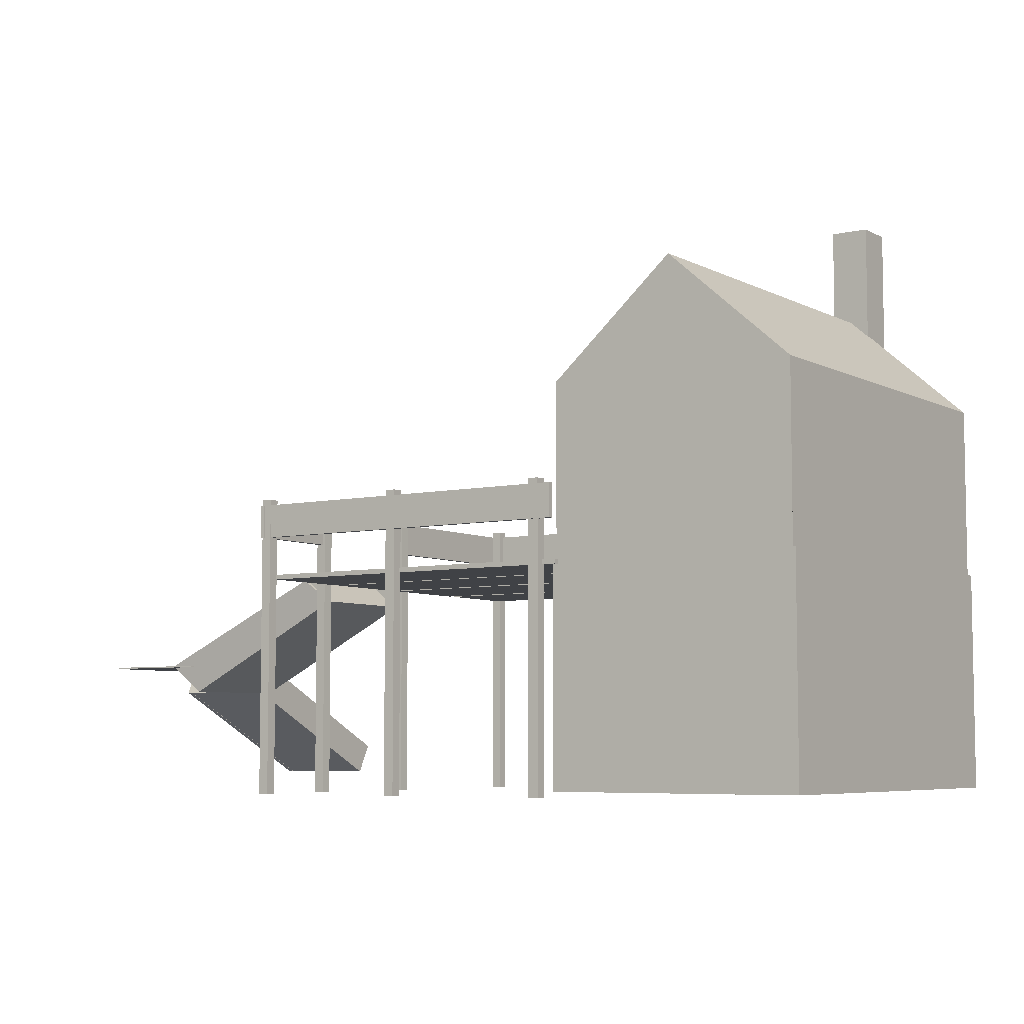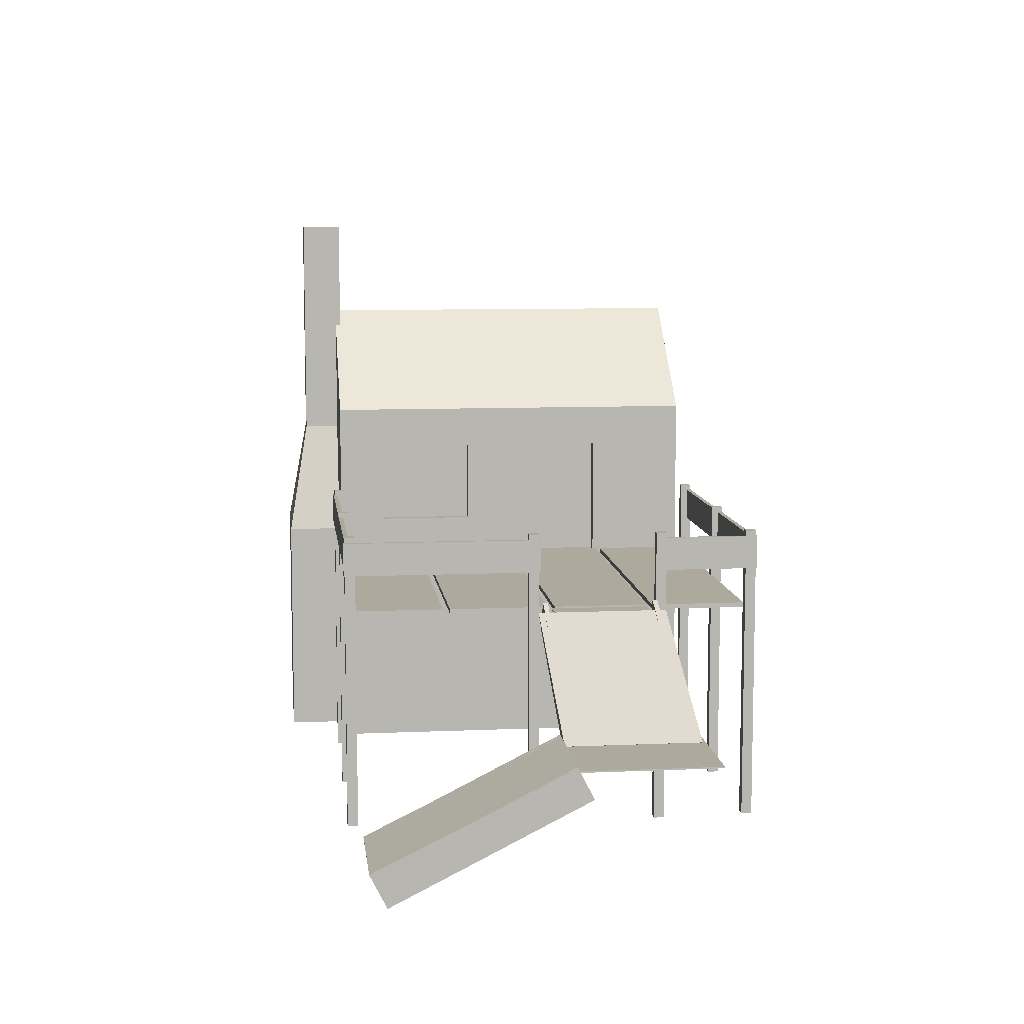
<metadata>
{"format":"obj","ext":"obj","renderer":"f3d","projection":"perspective","resolution":1024,"background":"white","views":[{"elev":-6.3,"azim":-145.7,"up":"+Y"},{"elev":8.9,"azim":83.3,"up":"+Y"}]}
</metadata>
<code>
o House_1.001_Cube.077
v -1.44 1.941 2.312
v -1.44 3.941 2.312
v -1.44 1.941 -2.312
v -1.44 3.941 -2.312
v 1.44 1.941 2.312
v 1.44 3.941 2.312
v 1.44 1.941 -2.312
v 1.44 3.941 -2.312
v 0 1.941 -2.312
v 0 5.202 -2.312
v 0 1.941 2.312
v 0 5.202 2.312
v 1.44 3.441 -2.312
v 1.44 2.941 -2.312
v 1.44 2.441 -2.312
v 1.44 1.941 1.156
v 1.44 1.941 0
v 1.44 1.941 -1.156
v 1.44 3.941 -1.156
v 1.44 3.941 0
v 1.44 3.941 1.156
v 1.44 3.441 2.312
v 1.44 2.941 2.312
v 1.44 2.441 2.312
v 1.44 2.441 -1.156
v 1.44 2.441 0
v 1.44 2.441 1.156
v 1.44 2.941 -1.156
v 1.44 2.941 0
v 1.44 3.191 2.312
v 1.44 3.441 -1.156
v 1.44 3.441 0
v 1.44 3.441 1.156
v -1.44 1.941 -1.156
v -1.44 1.941 0
v -1.44 1.941 1.156
v -1.44 2.441 2.312
v -1.44 2.941 2.312
v -1.44 3.441 2.312
v -1.44 3.941 1.156
v -1.44 3.941 0
v -1.44 3.941 -1.156
v -1.44 3.441 -2.312
v -1.44 2.941 -2.312
v -1.44 2.441 -2.312
v -1.44 2.441 1.156
v -1.44 2.441 0
v -1.44 2.441 -1.156
v -1.44 2.941 1.156
v -1.44 2.941 0
v -1.44 2.941 -1.156
v -1.44 3.441 1.156
v -1.44 3.441 0
v -1.44 3.441 -1.156
v 1.29 1.941 0
v 1.29 1.941 -1.156
v 1.29 2.441 -1.156
v 1.29 2.441 0
v 1.29 2.941 -1.156
v 1.29 2.941 0
v 1.29 3.441 -1.156
v 1.29 3.441 0
v -1.44 2.441 -2.312
v -1.44 1.941 -2.312
v 0 1.941 -2.312
v 0 5.202 -2.312
v 1.44 3.941 -2.312
v 1.44 2.441 -2.312
v 1.44 1.941 -2.312
v -1.44 3.941 -2.312
v 1.44 3.441 -2.312
v 1.44 2.941 -2.312
v -1.44 3.441 -2.312
v -1.44 2.941 -2.312
v -1.44 2.441 -2.312
v -1.44 1.941 -2.312
v 0 1.941 -2.312
v 0 5.202 -2.312
v 1.44 3.941 -2.312
v 1.44 2.441 -2.312
v 1.44 1.941 -2.312
v -1.44 3.941 -2.312
v 1.44 3.441 -2.312
v 1.44 2.941 -2.312
v -1.44 3.441 -2.312
v -1.44 2.941 -2.312
v 1.44 3.441 2.312
v 1.44 2.941 2.312
v 1.44 2.441 2.312
v 1.44 2.441 1.156
v 1.44 2.441 0
v 1.44 2.941 0
v 1.44 3.441 1.156
v 1.44 3.441 0
v 1.44 2.691 2.312
v 1.44 2.441 1.734
v 1.44 2.441 0.5779
v 1.44 2.941 1.734
v 1.44 2.941 0.5779
v 1.44 3.441 1.734
v 1.44 3.441 0.5779
v 1.44 2.691 0
v 1.44 3.191 0
v 1.44 3.191 0.5779
v 1.44 2.691 0.5779
v 1.44 3.191 1.734
v 1.44 2.691 1.734
v 1.34 2.509 0.66
v 1.34 2.509 1.156
v 1.34 2.941 0.66
v 1.34 3.373 0.66
v 1.34 3.373 1.156
v 1.34 2.509 1.652
v 1.34 2.941 1.652
v 1.34 3.373 1.652
v 1.34 3.191 0.66
v 1.34 2.691 0.66
v 1.34 3.191 1.652
v 1.34 2.691 1.652
v 1.34 2.441 0.5779
v 1.34 2.441 1.156
v 1.34 3.441 0.5779
v 1.34 3.441 1.156
v 1.34 2.441 1.734
v 1.34 3.441 1.734
v 1.34 3.191 0.5779
v 1.34 2.941 0.5779
v 1.34 2.691 0.5779
v 1.34 3.191 1.734
v 1.34 2.941 1.734
v 1.34 2.691 1.734
v 1.34 2.529 1.606
v 1.34 2.529 0.7062
v 1.34 2.691 0.7062
v 1.34 2.921 0.7062
v 1.34 2.921 1.606
v 1.34 2.691 1.606
v 1.34 2.961 1.606
v 1.34 2.961 0.7062
v 1.34 3.191 0.7062
v 1.34 3.353 0.7062
v 1.34 3.353 1.156
v 1.34 3.353 1.606
v 1.34 3.191 1.606
v 1.42 1.916 1.178
v 1.42 1.971 1.178
v 1.42 1.916 0.005994
v 1.42 1.971 0.005994
v 5.42 1.916 1.178
v 5.42 1.971 1.178
v 5.42 1.916 0.005994
v 5.42 1.971 0.005994
v 1.42 1.916 2.323
v 1.42 1.971 2.323
v 1.42 1.916 1.264
v 1.42 1.971 1.264
v 5.42 1.916 2.323
v 5.42 1.971 2.323
v 5.42 1.916 1.264
v 5.42 1.971 1.264
v -1.471 -0.5619 2.344
v -1.471 1.963 2.344
v -1.471 -0.5619 -2.314
v -1.471 1.963 -2.314
v 1.49 -0.5619 2.344
v 1.49 1.963 2.344
v 1.49 -0.5619 -2.314
v 1.49 1.963 -2.314
v -1.471 -0.5619 0.01512
v -1.471 0.7005 2.344
v -1.471 1.963 0.01512
v -1.471 0.7005 -2.314
v 0.009395 -0.5619 -2.314
v 0.009395 1.963 -2.314
v 1.49 0.7005 -2.314
v 1.49 -0.5619 0.01512
v 1.49 1.963 0.01512
v 1.49 0.7005 2.344
v 0.009395 -0.5619 2.344
v 0.009395 1.963 2.344
v 0.009395 1.963 0.01512
v 0.009395 -0.5619 0.01512
v 0.009395 0.7005 2.344
v 1.49 0.7005 0.01512
v 0.009395 0.7005 -2.314
v -1.471 0.7005 0.01512
v 1.42 1.916 -1.26
v 1.42 1.971 -1.26
v 1.42 1.916 -2.377
v 1.42 1.971 -2.377
v 5.42 1.916 -1.26
v 5.42 1.971 -1.26
v 5.42 1.916 -2.377
v 5.42 1.971 -2.377
v 1.417 1.916 -0.0786
v 1.417 1.971 -0.0786
v 1.417 1.916 -1.195
v 1.417 1.971 -1.195
v 5.417 1.916 -0.0786
v 5.417 1.971 -0.0786
v 5.417 1.916 -1.195
v 5.417 1.971 -1.195
v 5.376 -0.6321 2.424
v 5.376 2.868 2.424
v 5.376 -0.6321 2.301
v 5.376 2.868 2.301
v 5.5 -0.6321 2.424
v 5.5 2.868 2.424
v 5.5 -0.6321 2.301
v 5.5 2.868 2.301
v 1.586 -0.6321 2.406
v 1.586 2.868 2.406
v 1.586 -0.6321 2.283
v 1.586 2.868 2.283
v 1.709 -0.6321 2.406
v 1.709 2.868 2.406
v 1.709 -0.6321 2.283
v 1.709 2.868 2.283
v 3.497 -0.6321 2.415
v 3.497 2.868 2.415
v 3.497 -0.6321 2.292
v 3.497 2.868 2.292
v 3.62 -0.6321 2.415
v 3.62 2.868 2.415
v 3.62 -0.6321 2.292
v 3.62 2.868 2.292
v 8.924 -0.07259 2.048
v 8.924 -0.05677 2.048
v 8.924 -0.07259 2.336
v 8.924 -0.05677 2.336
v 7.771 -0.07259 2.048
v 7.771 -0.05677 2.048
v 7.771 -0.07259 2.336
v 7.771 -0.05677 2.336
v 8.924 0.8116 0.1659
v 8.924 0.8274 0.1659
v 8.924 0.8116 0.4542
v 8.924 0.8274 0.4542
v 7.771 0.8116 0.1659
v 7.771 0.8274 0.1659
v 7.771 0.8116 0.4542
v 7.771 0.8274 0.4542
v 8.924 0.6636 0.4535
v 8.924 0.6795 0.4535
v 8.924 0.6636 0.7418
v 8.924 0.6795 0.7418
v 7.771 0.6636 0.4535
v 7.771 0.6795 0.4535
v 7.771 0.6636 0.7418
v 7.771 0.6795 0.7418
v 8.924 0.5133 0.7734
v 8.924 0.5291 0.7734
v 8.924 0.5133 1.062
v 8.924 0.5291 1.062
v 7.771 0.5133 0.7734
v 7.771 0.5291 0.7734
v 7.771 0.5133 1.062
v 7.771 0.5291 1.062
v 8.924 0.3707 1.097
v 8.924 0.3865 1.097
v 8.924 0.3707 1.385
v 8.924 0.3865 1.385
v 7.771 0.3707 1.097
v 7.771 0.3865 1.097
v 7.771 0.3707 1.385
v 7.771 0.3865 1.385
v 8.924 0.2204 1.413
v 8.924 0.2362 1.413
v 8.924 0.2204 1.702
v 8.924 0.2362 1.702
v 7.771 0.2204 1.413
v 7.771 0.2362 1.413
v 7.771 0.2204 1.702
v 7.771 0.2362 1.702
v 8.924 0.07774 1.736
v 8.924 0.09356 1.736
v 8.924 0.07774 2.025
v 8.924 0.09356 2.025
v 7.771 0.07774 1.736
v 7.771 0.09356 1.736
v 7.771 0.07774 2.025
v 7.771 0.09356 2.025
v 5.464 -0.6321 -1.402
v 5.464 2.868 -1.402
v 5.587 -0.6321 -1.4
v 5.587 2.868 -1.4
v 5.461 -0.6321 -1.279
v 5.461 2.868 -1.279
v 5.584 -0.6321 -1.276
v 5.584 2.868 -1.276
v 5.422 -0.6321 0.1227
v 5.422 2.868 0.1227
v 5.545 -0.6321 0.1256
v 5.545 2.868 0.1256
v 5.419 -0.6321 0.2459
v 5.419 2.868 0.2459
v 5.542 -0.6321 0.2488
v 5.542 2.868 0.2488
v 1.42 2.416 2.365
v 1.42 2.416 2.42
v 1.42 2.804 2.365
v 1.42 2.804 2.42
v 5.42 2.416 2.365
v 5.42 2.416 2.42
v 5.42 2.804 2.365
v 5.42 2.804 2.42
v 1.42 2.416 -2.483
v 1.42 2.416 -2.428
v 1.42 2.804 -2.483
v 1.42 2.804 -2.428
v 5.42 2.416 -2.483
v 5.42 2.416 -2.428
v 5.42 2.804 -2.483
v 5.42 2.804 -2.428
v 5.491 2.416 2.439
v 5.545 2.416 2.439
v 5.491 2.804 2.439
v 5.545 2.804 2.439
v 5.491 2.416 0.09908
v 5.545 2.416 0.09908
v 5.491 2.804 0.09908
v 5.545 2.804 0.09908
v 5.504 2.416 -1.318
v 5.559 2.416 -1.318
v 5.504 2.804 -1.318
v 5.559 2.804 -1.318
v 5.504 2.416 -2.504
v 5.559 2.416 -2.504
v 5.504 2.804 -2.504
v 5.559 2.804 -2.504
v 7.432 1.079 -1.177
v 7.432 1.095 -1.177
v 7.72 1.079 -1.177
v 7.72 1.095 -1.177
v 7.432 1.079 -0.02409
v 7.432 1.095 -0.02409
v 7.72 1.079 -0.02409
v 7.72 1.095 -0.02409
v 5.55 1.963 -1.177
v 5.55 1.979 -1.177
v 5.838 1.963 -1.177
v 5.838 1.979 -1.177
v 5.55 1.963 -0.02409
v 5.55 1.979 -0.02409
v 5.838 1.963 -0.02409
v 5.838 1.979 -0.02409
v 5.838 1.815 -1.177
v 5.838 1.831 -1.177
v 6.126 1.815 -1.177
v 6.126 1.831 -1.177
v 5.838 1.815 -0.02409
v 5.838 1.831 -0.02409
v 6.126 1.815 -0.02409
v 6.126 1.831 -0.02409
v 6.157 1.665 -1.177
v 6.157 1.681 -1.177
v 6.446 1.665 -1.177
v 6.446 1.681 -1.177
v 6.157 1.665 -0.02409
v 6.157 1.681 -0.02409
v 6.446 1.665 -0.02409
v 6.446 1.681 -0.02409
v 6.481 1.522 -1.177
v 6.481 1.538 -1.177
v 6.77 1.522 -1.177
v 6.77 1.538 -1.177
v 6.481 1.522 -0.02409
v 6.481 1.538 -0.02409
v 6.77 1.522 -0.02409
v 6.77 1.538 -0.02409
v 6.797 1.372 -1.177
v 6.797 1.388 -1.177
v 7.086 1.372 -1.177
v 7.086 1.388 -1.177
v 6.797 1.372 -0.02409
v 6.797 1.388 -0.02409
v 7.086 1.372 -0.02409
v 7.086 1.388 -0.02409
v 7.12 1.229 -1.177
v 7.12 1.245 -1.177
v 7.409 1.229 -1.177
v 7.409 1.245 -1.177
v 7.12 1.229 -0.02409
v 7.12 1.245 -0.02409
v 7.409 1.229 -0.02409
v 7.409 1.245 -0.02409
v 7.703 0.944 -1.385
v 7.703 0.9598 -1.385
v 8.994 0.944 -1.385
v 8.994 0.9598 -1.385
v 7.703 0.944 0.1835
v 7.703 0.9598 0.1835
v 8.994 0.944 0.1835
v 8.994 0.9598 0.1835
v 5.412 -0.6321 -2.372
v 5.412 2.868 -2.372
v 5.412 -0.6321 -2.496
v 5.412 2.868 -2.496
v 5.535 -0.6321 -2.372
v 5.535 2.868 -2.372
v 5.535 -0.6321 -2.496
v 5.535 2.868 -2.496
v 1.586 -0.6321 -2.346
v 1.586 2.868 -2.346
v 1.586 -0.6321 -2.469
v 1.586 2.868 -2.469
v 1.709 -0.6321 -2.346
v 1.709 2.868 -2.346
v 1.709 -0.6321 -2.469
v 1.709 2.868 -2.469
v 3.56 -0.6321 -2.355
v 3.56 2.868 -2.355
v 3.56 -0.6321 -2.478
v 3.56 2.868 -2.478
v 3.683 -0.6321 -2.355
v 3.683 2.868 -2.355
v 3.683 -0.6321 -2.478
v 3.683 2.868 -2.478
v -0.6638 -0.5902 2.988
v -0.2252 6.368 2.743
v -0.6638 -0.5902 2.295
v -0.2252 6.368 2.254
v 0.6638 -0.5902 2.988
v 0.2252 6.368 2.743
v 0.6638 -0.5902 2.295
v 0.2252 6.368 2.254
v -0.6638 0.8015 2.988
v -0.6638 2.193 2.988
v -0.2252 3.585 2.743
v -0.2252 4.977 2.743
v -0.2252 4.977 2.254
v -0.2252 3.585 2.254
v -0.6638 2.193 2.295
v -0.6638 0.8015 2.295
v 0.2252 4.977 2.254
v 0.2252 3.585 2.254
v 0.6638 2.193 2.295
v 0.6638 0.8015 2.295
v 0.2252 4.977 2.743
v 0.2252 3.585 2.743
v 0.6638 2.193 2.988
v 0.6638 0.8015 2.988
v 7.646 0.6285 0.09508
v 7.646 0.6285 0.03834
v 7.827 0.9859 0.09508
v 7.827 0.9859 0.03834
v 5.487 1.718 0.09508
v 5.487 1.718 0.03834
v 5.667 2.075 0.09508
v 5.667 2.075 0.03834
v 7.646 0.6285 -1.22
v 7.646 0.6285 -1.276
v 7.827 0.9859 -1.22
v 7.827 0.9859 -1.276
v 5.487 1.718 -1.22
v 5.487 1.718 -1.276
v 5.667 2.075 -1.22
v 5.667 2.075 -1.276
v 7.7 -0.4353 2.15
v 7.757 -0.4353 2.15
v 7.7 -0.0779 2.33
v 7.757 -0.0779 2.33
v 7.7 0.6539 -0.009231
v 7.757 0.6539 -0.009231
v 7.7 1.011 0.1711
v 7.757 1.011 0.1711
v 8.95 -0.4353 2.15
v 9.007 -0.4353 2.15
v 8.95 -0.0779 2.33
v 9.007 -0.0779 2.33
v 8.95 0.6539 -0.009231
v 9.007 0.6539 -0.009231
v 8.95 1.011 0.1711
v 9.007 1.011 0.1711
v 7.725 -0.4326 2.151
v 9.019 -0.4326 2.151
v 7.725 -0.06181 2.338
v 9.019 -0.06181 2.338
v 7.725 0.6566 -0.008106
v 9.019 0.6566 -0.008107
v 7.725 1.001 0.1656
v 9.019 1.001 0.1656
v 7.646 0.6285 0.09114
v 7.646 0.6285 -1.276
v 8.021 0.9609 0.1663
v 8.021 0.9609 -1.351
v 5.487 1.718 0.09115
v 5.487 1.718 -1.276
v 5.825 1.985 0.1663
v 5.825 1.985 -1.351
f 54 42 4 43
f 43 4 70 73
f 33 21 6 22
f 11 12 2 39 38 37 1
f 10 4 42 41 40 2 12
f 8 10 12 6 21 20 19
f 5 24 23 22 6 12 11
f 15 7 69 68
f 16 27 24 5
f 26 29 92 102 91
f 22 23 88 30 87
f 7 15 25 18
f 32 29 60 62
f 17 26 27 16
f 15 14 28 25
f 31 32 62 61
f 24 27 90 96 89
f 14 13 31 28
f 18 25 57 56
f 32 33 93 101 94
f 13 8 19 31
f 31 19 20 32
f 32 20 21 33
f 34 48 45 3
f 48 51 44 45
f 51 54 43 44
f 1 37 46 36
f 36 46 47 35
f 35 47 48 34
f 37 38 49 46
f 46 49 50 47
f 47 50 51 48
f 38 39 52 49
f 49 52 53 50
f 50 53 54 51
f 39 2 40 52
f 52 40 41 53
f 53 41 42 54
f 56 57 58 55
f 57 59 60 58
f 59 61 62 60
f 25 28 59 57
f 17 18 56 55
f 26 17 55 58
f 28 31 61 59
f 29 26 58 60
f 66 67 79 78
f 63 74 86 75
f 4 10 66 70
f 13 14 72 71
f 3 45 63 64
f 44 43 73 74
f 9 3 64 65
f 14 15 68 72
f 45 44 74 63
f 10 8 67 66
f 7 9 65 69
f 8 13 71 67
f 77 78 79 83 84 80 81
f 76 75 86 85 82 78 77
f 72 68 80 84
f 68 69 81 80
f 73 70 82 85
f 64 63 75 76
f 67 71 83 79
f 69 65 77 81
f 74 73 85 86
f 65 64 76 77
f 71 72 84 83
f 70 66 78 82
f 107 98 88 95
f 106 100 87 30
f 104 101 122 126
f 101 93 123 122
f 27 26 91 97 90
f 23 24 89 95 88
f 29 32 94 103 92
f 33 22 87 100 93
f 97 105 128 120
f 92 103 104 99
f 103 94 101 104
f 90 97 120 121
f 91 102 105 97
f 102 92 99 105
f 98 106 30 88
f 99 104 126 127
f 98 107 131 130
f 96 107 95 89
f 93 100 125 123
f 100 106 129 125
f 132 133 134 135 136 137
f 138 139 140 141 142 143 144
f 106 98 130 129
f 96 90 121 124
f 105 99 127 128
f 107 96 124 131
f 108 109 121 120
f 112 111 122 123
f 109 113 124 121
f 115 112 123 125
f 116 110 127 126
f 111 116 126 122
f 117 108 120 128
f 110 117 128 127
f 114 118 129 130
f 118 115 125 129
f 113 119 131 124
f 119 114 130 131
f 113 108 133 132
f 108 117 134 133
f 117 110 135 134
f 110 114 136 135
f 114 119 137 136
f 119 113 132 137
f 114 110 139 138
f 110 116 140 139
f 116 111 141 140
f 111 112 142 141
f 112 115 143 142
f 115 118 144 143
f 118 114 138 144
f 145 146 148 147
f 147 148 152 151
f 151 152 150 149
f 149 150 146 145
f 147 151 149 145
f 152 148 146 150
f 153 154 156 155
f 155 156 160 159
f 159 160 158 157
f 157 158 154 153
f 155 159 157 153
f 160 156 154 158
f 186 171 164 172
f 185 174 168 175
f 184 177 166 178
f 183 180 162 170
f 182 176 165 179
f 181 171 162 180
f 177 181 180 166
f 168 174 181 177
f 174 164 171 181
f 169 182 179 161
f 163 173 182 169
f 173 167 176 182
f 179 183 170 161
f 165 178 183 179
f 178 166 180 183
f 176 184 178 165
f 167 175 184 176
f 175 168 177 184
f 173 185 175 167
f 163 172 185 173
f 172 164 174 185
f 169 186 172 163
f 161 170 186 169
f 170 162 171 186
f 187 188 190 189
f 189 190 194 193
f 193 194 192 191
f 191 192 188 187
f 189 193 191 187
f 194 190 188 192
f 195 196 198 197
f 197 198 202 201
f 201 202 200 199
f 199 200 196 195
f 197 201 199 195
f 202 198 196 200
f 203 204 206 205
f 205 206 210 209
f 209 210 208 207
f 207 208 204 203
f 205 209 207 203
f 210 206 204 208
f 211 212 214 213
f 213 214 218 217
f 217 218 216 215
f 215 216 212 211
f 213 217 215 211
f 218 214 212 216
f 219 220 222 221
f 221 222 226 225
f 225 226 224 223
f 223 224 220 219
f 221 225 223 219
f 226 222 220 224
f 227 228 230 229
f 229 230 234 233
f 233 234 232 231
f 231 232 228 227
f 229 233 231 227
f 234 230 228 232
f 235 236 238 237
f 237 238 242 241
f 241 242 240 239
f 239 240 236 235
f 237 241 239 235
f 242 238 236 240
f 243 244 246 245
f 245 246 250 249
f 249 250 248 247
f 247 248 244 243
f 245 249 247 243
f 250 246 244 248
f 251 252 254 253
f 253 254 258 257
f 257 258 256 255
f 255 256 252 251
f 253 257 255 251
f 258 254 252 256
f 259 260 262 261
f 261 262 266 265
f 265 266 264 263
f 263 264 260 259
f 261 265 263 259
f 266 262 260 264
f 267 268 270 269
f 269 270 274 273
f 273 274 272 271
f 271 272 268 267
f 269 273 271 267
f 274 270 268 272
f 275 276 278 277
f 277 278 282 281
f 281 282 280 279
f 279 280 276 275
f 277 281 279 275
f 282 278 276 280
f 283 284 286 285
f 285 286 290 289
f 289 290 288 287
f 287 288 284 283
f 285 289 287 283
f 290 286 284 288
f 291 292 294 293
f 293 294 298 297
f 297 298 296 295
f 295 296 292 291
f 293 297 295 291
f 298 294 292 296
f 299 300 302 301
f 301 302 306 305
f 305 306 304 303
f 303 304 300 299
f 301 305 303 299
f 306 302 300 304
f 307 308 310 309
f 309 310 314 313
f 313 314 312 311
f 311 312 308 307
f 309 313 311 307
f 314 310 308 312
f 315 316 318 317
f 317 318 322 321
f 321 322 320 319
f 319 320 316 315
f 317 321 319 315
f 322 318 316 320
f 323 324 326 325
f 325 326 330 329
f 329 330 328 327
f 327 328 324 323
f 325 329 327 323
f 330 326 324 328
f 331 332 334 333
f 333 334 338 337
f 337 338 336 335
f 335 336 332 331
f 333 337 335 331
f 338 334 332 336
f 339 340 342 341
f 341 342 346 345
f 345 346 344 343
f 343 344 340 339
f 341 345 343 339
f 346 342 340 344
f 347 348 350 349
f 349 350 354 353
f 353 354 352 351
f 351 352 348 347
f 349 353 351 347
f 354 350 348 352
f 355 356 358 357
f 357 358 362 361
f 361 362 360 359
f 359 360 356 355
f 357 361 359 355
f 362 358 356 360
f 363 364 366 365
f 365 366 370 369
f 369 370 368 367
f 367 368 364 363
f 365 369 367 363
f 370 366 364 368
f 371 372 374 373
f 373 374 378 377
f 377 378 376 375
f 375 376 372 371
f 373 377 375 371
f 378 374 372 376
f 379 380 382 381
f 381 382 386 385
f 385 386 384 383
f 383 384 380 379
f 381 385 383 379
f 386 382 380 384
f 387 388 390 389
f 389 390 394 393
f 393 394 392 391
f 391 392 388 387
f 389 393 391 387
f 394 390 388 392
f 395 396 398 397
f 397 398 402 401
f 401 402 400 399
f 399 400 396 395
f 397 401 399 395
f 402 398 396 400
f 403 404 406 405
f 405 406 410 409
f 409 410 408 407
f 407 408 404 403
f 405 409 407 403
f 410 406 404 408
f 411 412 414 413
f 413 414 418 417
f 417 418 416 415
f 415 416 412 411
f 413 417 415 411
f 418 414 412 416
f 430 420 422 431
f 431 422 426 435
f 435 426 424 439
f 439 424 420 430
f 421 425 423 419
f 426 422 420 424
f 423 442 427 419
f 442 441 428 427
f 441 440 429 428
f 440 439 430 429
f 425 438 442 423
f 438 437 441 442
f 437 436 440 441
f 436 435 439 440
f 421 434 438 425
f 434 433 437 438
f 433 432 436 437
f 432 431 435 436
f 419 427 434 421
f 427 428 433 434
f 428 429 432 433
f 429 430 431 432
f 443 444 446 445
f 445 446 450 449
f 449 450 448 447
f 447 448 444 443
f 445 449 447 443
f 450 446 444 448
f 451 452 454 453
f 453 454 458 457
f 457 458 456 455
f 455 456 452 451
f 453 457 455 451
f 458 454 452 456
f 459 460 462 461
f 461 462 466 465
f 465 466 464 463
f 463 464 460 459
f 461 465 463 459
f 466 462 460 464
f 467 468 470 469
f 469 470 474 473
f 473 474 472 471
f 471 472 468 467
f 469 473 471 467
f 474 470 468 472
f 475 476 478 477
f 477 478 482 481
f 481 482 480 479
f 479 480 476 475
f 477 481 479 475
f 482 478 476 480
f 483 484 486 485
f 485 486 490 489
f 489 490 488 487
f 487 488 484 483
f 485 489 487 483
f 490 486 484 488

</code>
